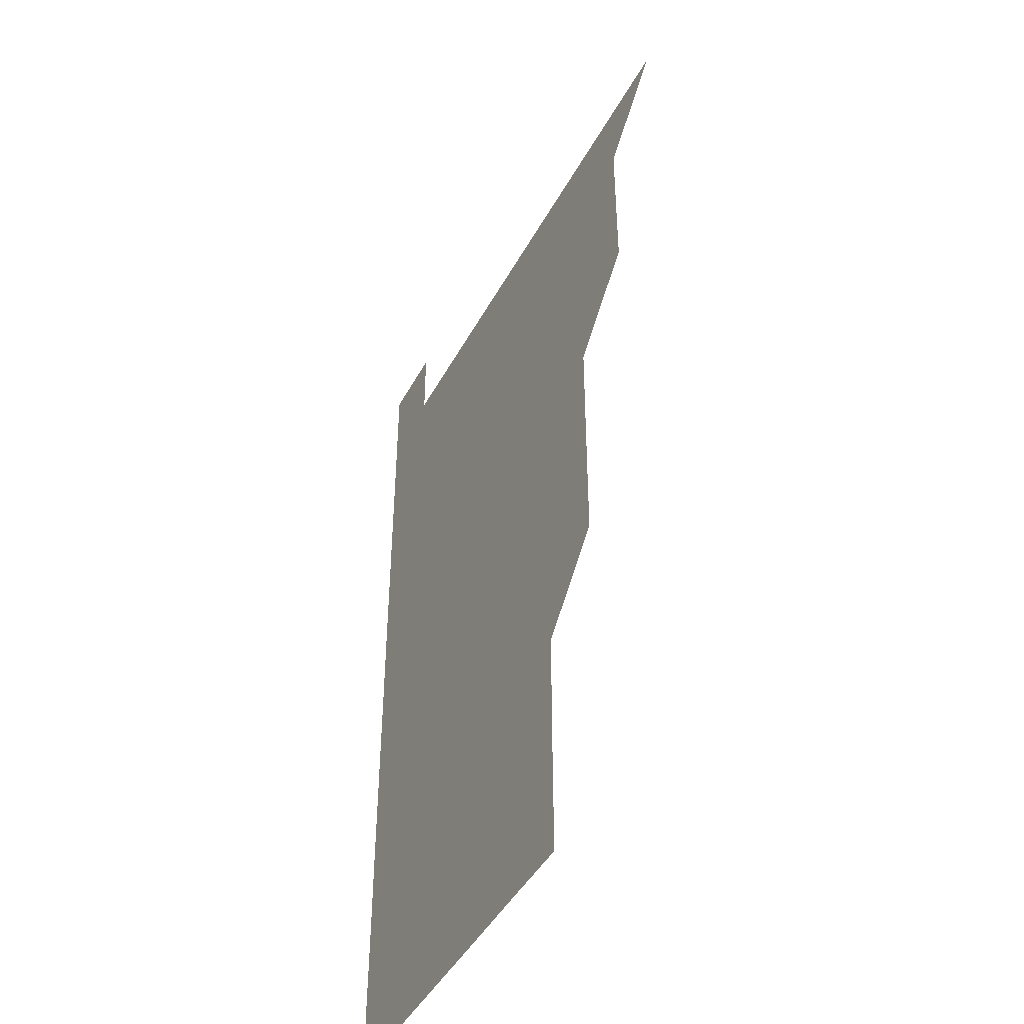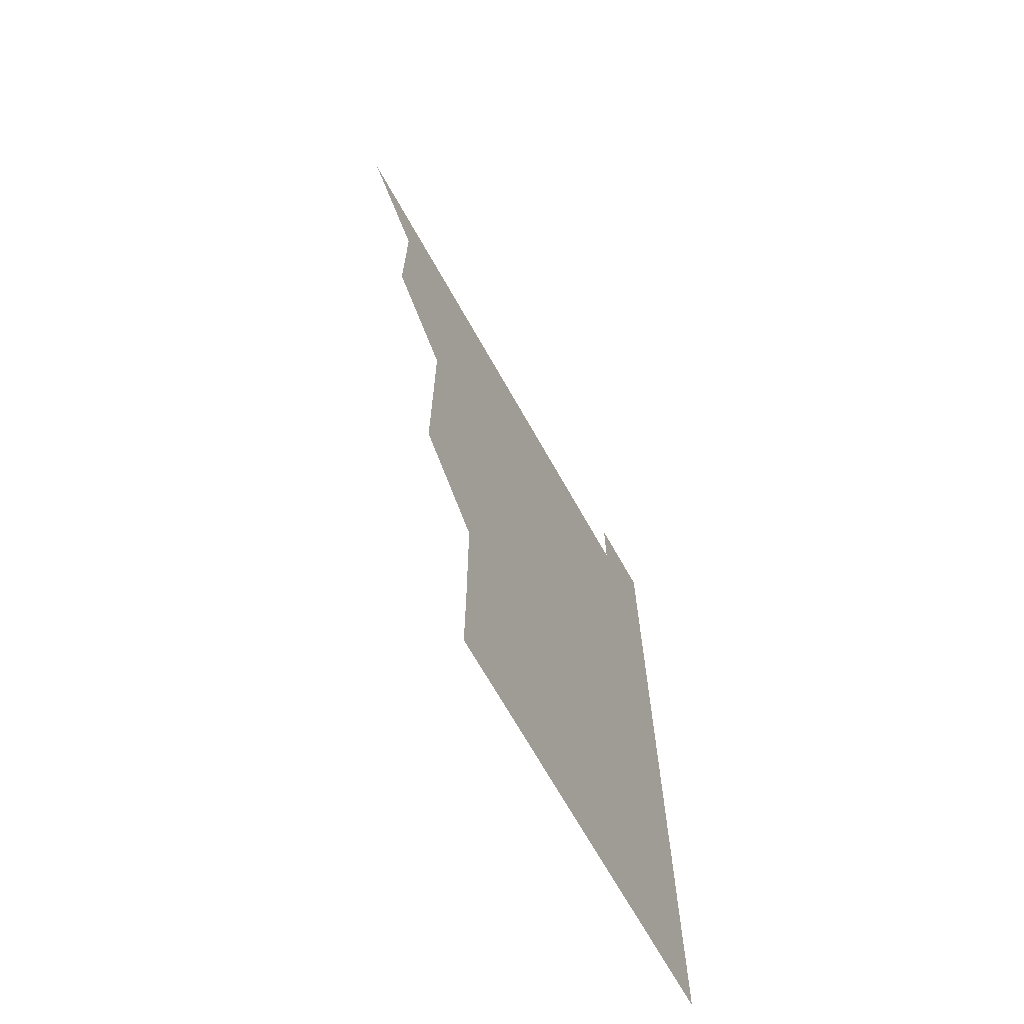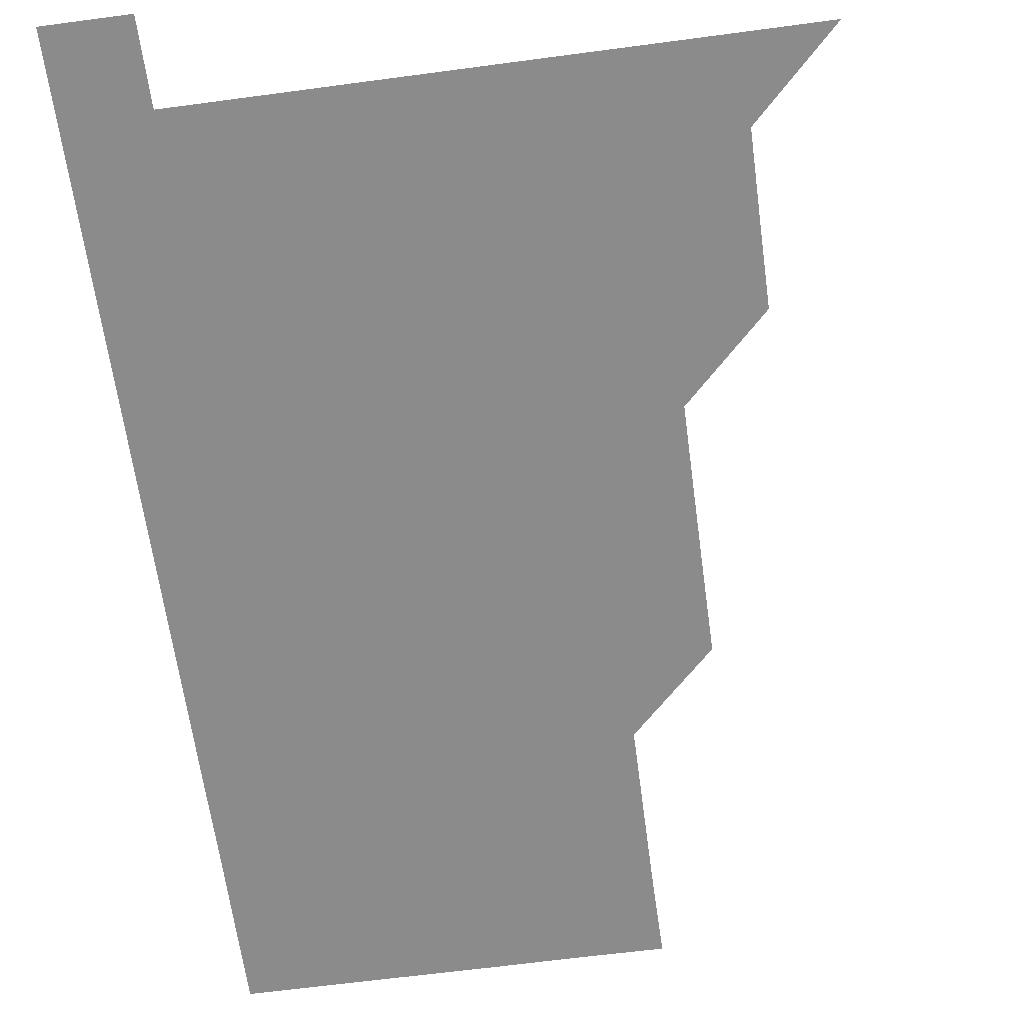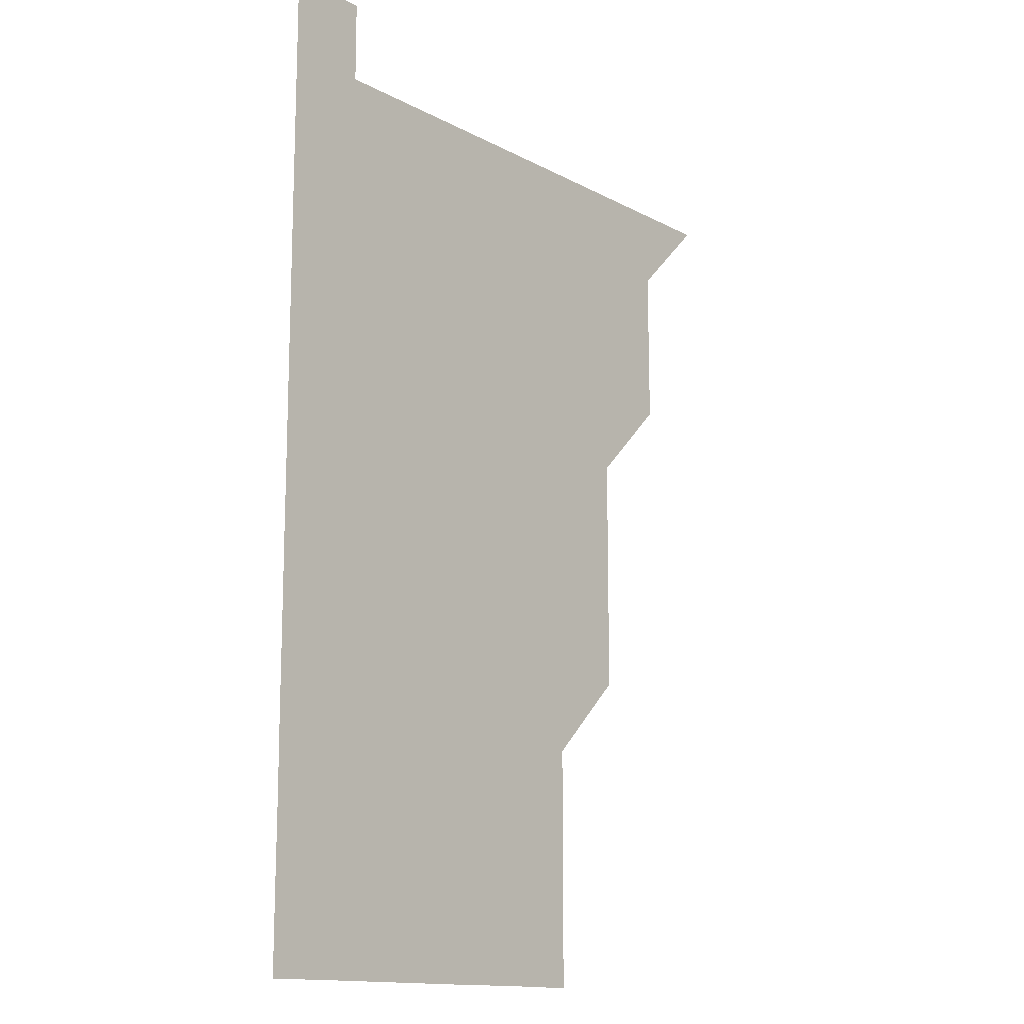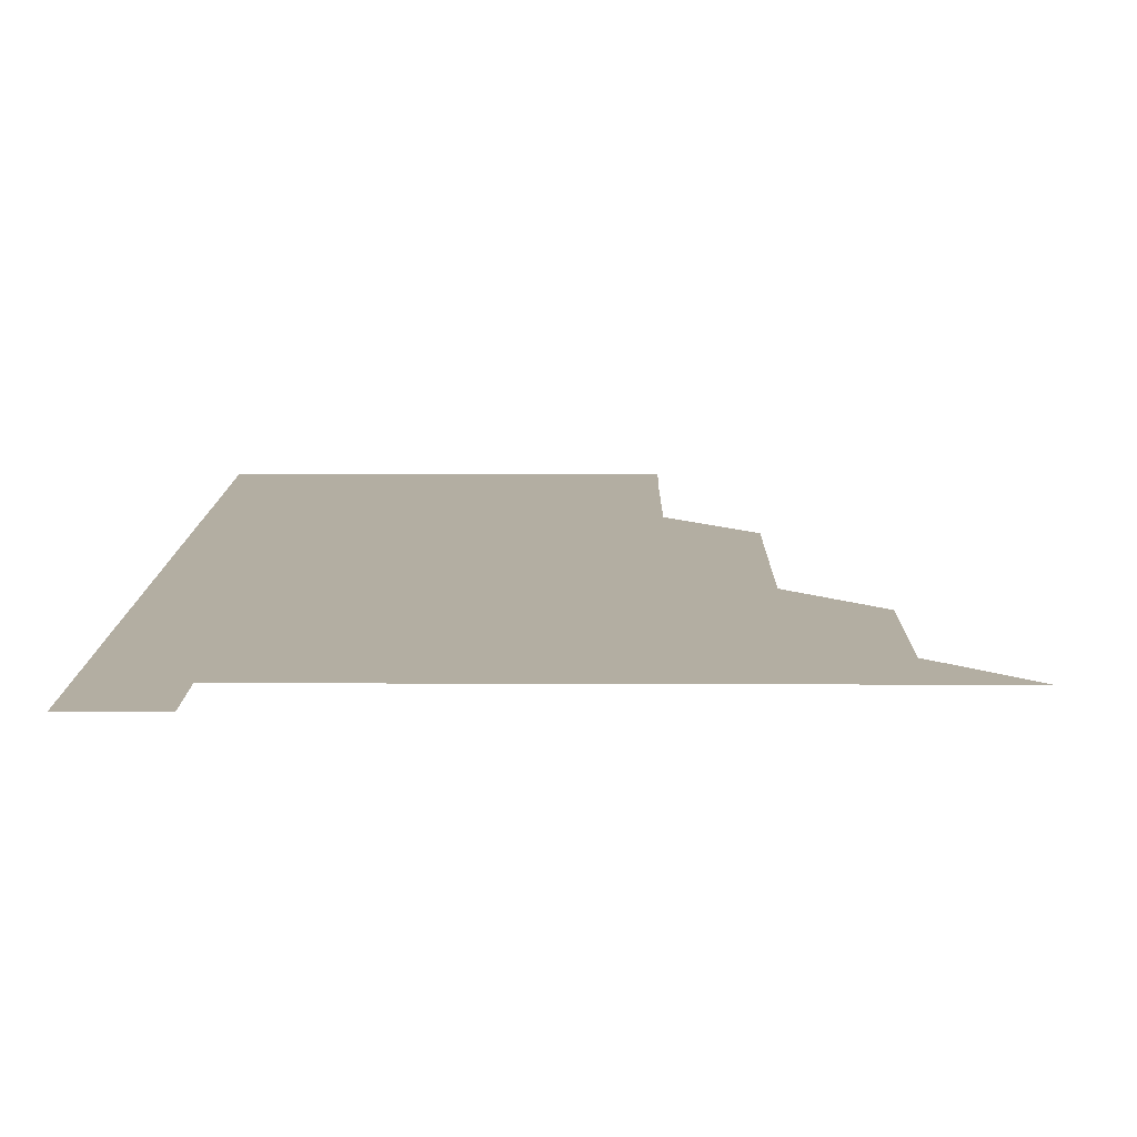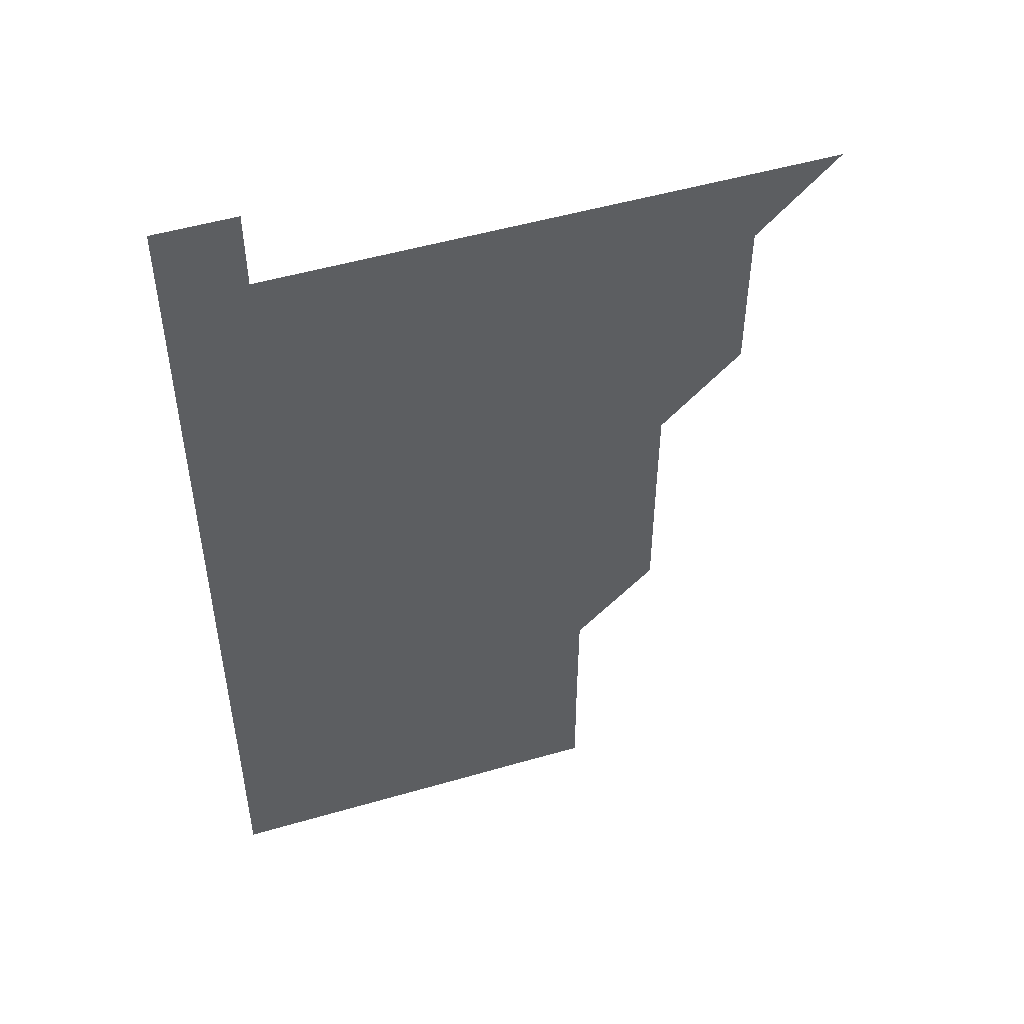
<metadata>
{"format":"obj","ext":"obj","renderer":"f3d","projection":"perspective","resolution":1024,"background":"white","views":[{"elev":-44.9,"azim":-116.9,"up":"+Y"},{"elev":-69.3,"azim":-60.6,"up":"+Y"},{"elev":-63.9,"azim":-172.3,"up":"+Z"},{"elev":-14.0,"azim":130.7,"up":"+Y"},{"elev":10.8,"azim":-179.4,"up":"+Z"},{"elev":50.5,"azim":162.3,"up":"+Y"}]}
</metadata>
<code>
v 481 541 0
v 510.9 450.9 0
v 511 481 0
v 511 511 0
v 511 541 0
v 540.9 330.8 0
v 541 360.9 0
v 541 390.9 0
v 541 420.9 0
v 541 451 0
v 541.1 481 0
v 541 511 0
v 541 541 0
v 571 210.9 0
v 571.2 240.8 0
v 571.1 270.9 0
v 571 300.9 0
v 571.1 331.1 0
v 571.1 361.1 0
v 571 391 0
v 571 421 0
v 571 451 0
v 571 481 0
v 571 511 0
v 571 541 0
v 600.9 211 0
v 601.1 241.1 0
v 601 271 0
v 601 301.1 0
v 601 331.1 0
v 601 361 0
v 601 391.1 0
v 601 421 0
v 601 451 0
v 601 481 0
v 601 511 0
v 601 541 0
v 631 210.9 0
v 631 241.1 0
v 631 271.1 0
v 631 301.1 0
v 631 331 0
v 631 361 0
v 631 391 0
v 631 421.1 0
v 631 451 0
v 631 481 0
v 631 511 0
v 631 541 0
v 661.1 211 0
v 661 241.1 0
v 661 271.1 0
v 661 301.1 0
v 661 331.1 0
v 661 361.1 0
v 661 391 0
v 661 421 0
v 661 451 0
v 661 481 0
v 661 511 0
v 661 541 0
v 691.1 211 0
v 690.9 241.1 0
v 690.9 271.1 0
v 690.9 301.1 0
v 690.9 331.1 0
v 690.9 361.1 0
v 690.9 391.1 0
v 690.9 421.1 0
v 690.9 451 0
v 690.9 481.1 0
v 690.9 511 0
v 691 541 0
v 691 571 0
v 721 211 0
v 721 240.8 0
v 720.9 270.8 0
v 721 300.8 0
v 721 330.8 0
v 721.1 360.8 0
v 721 390.9 0
v 721 420.9 0
v 721 450.9 0
v 721 480.9 0
v 721 511 0
v 721 541 0
v 721 571 0
f 4 5 1
f 9 10 2
f 2 10 3
f 10 11 3
f 3 11 4
f 11 12 4
f 4 12 5
f 12 13 5
f 17 18 6
f 6 18 7
f 18 19 7
f 7 19 8
f 19 20 8
f 8 20 9
f 20 21 9
f 9 21 10
f 21 22 10
f 10 22 11
f 22 23 11
f 11 23 12
f 23 24 12
f 12 24 13
f 24 25 13
f 14 26 15
f 26 27 15
f 15 27 16
f 27 28 16
f 16 28 17
f 28 29 17
f 17 29 18
f 29 30 18
f 18 30 19
f 30 31 19
f 19 31 20
f 31 32 20
f 20 32 21
f 32 33 21
f 21 33 22
f 33 34 22
f 22 34 23
f 34 35 23
f 23 35 24
f 35 36 24
f 24 36 25
f 36 37 25
f 26 38 27
f 38 39 27
f 27 39 28
f 39 40 28
f 28 40 29
f 40 41 29
f 29 41 30
f 41 42 30
f 30 42 31
f 42 43 31
f 31 43 32
f 43 44 32
f 32 44 33
f 44 45 33
f 33 45 34
f 45 46 34
f 34 46 35
f 46 47 35
f 35 47 36
f 47 48 36
f 36 48 37
f 48 49 37
f 38 50 39
f 50 51 39
f 39 51 40
f 51 52 40
f 40 52 41
f 52 53 41
f 41 53 42
f 53 54 42
f 42 54 43
f 54 55 43
f 43 55 44
f 55 56 44
f 44 56 45
f 56 57 45
f 45 57 46
f 57 58 46
f 46 58 47
f 58 59 47
f 47 59 48
f 59 60 48
f 48 60 49
f 60 61 49
f 50 62 51
f 62 63 51
f 51 63 52
f 63 64 52
f 52 64 53
f 64 65 53
f 53 65 54
f 65 66 54
f 54 66 55
f 66 67 55
f 55 67 56
f 67 68 56
f 56 68 57
f 68 69 57
f 57 69 58
f 69 70 58
f 58 70 59
f 70 71 59
f 59 71 60
f 71 72 60
f 60 72 61
f 72 73 61
f 62 75 63
f 75 76 63
f 63 76 64
f 76 77 64
f 64 77 65
f 77 78 65
f 65 78 66
f 78 79 66
f 66 79 67
f 79 80 67
f 67 80 68
f 80 81 68
f 68 81 69
f 81 82 69
f 69 82 70
f 82 83 70
f 70 83 71
f 83 84 71
f 71 84 72
f 84 85 72
f 72 85 73
f 85 86 73
f 73 86 74
f 86 87 74

</code>
